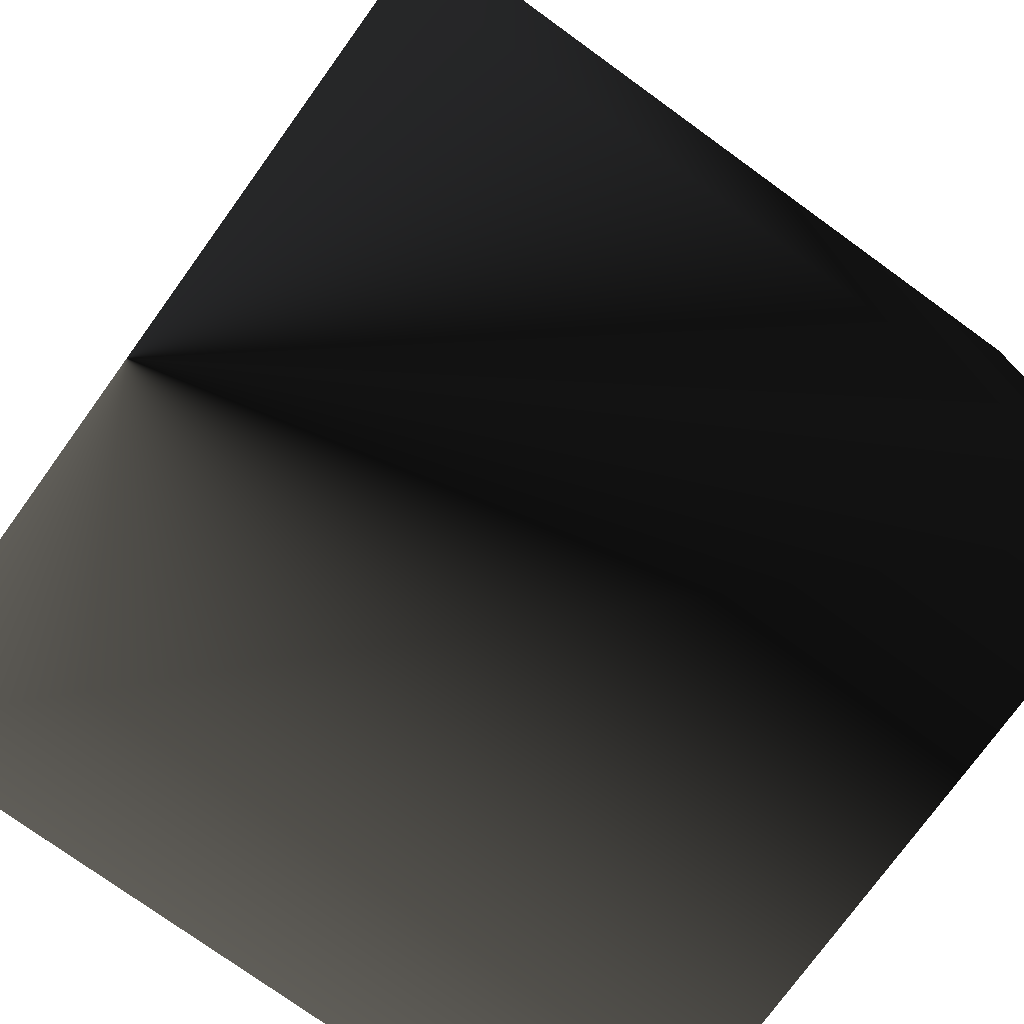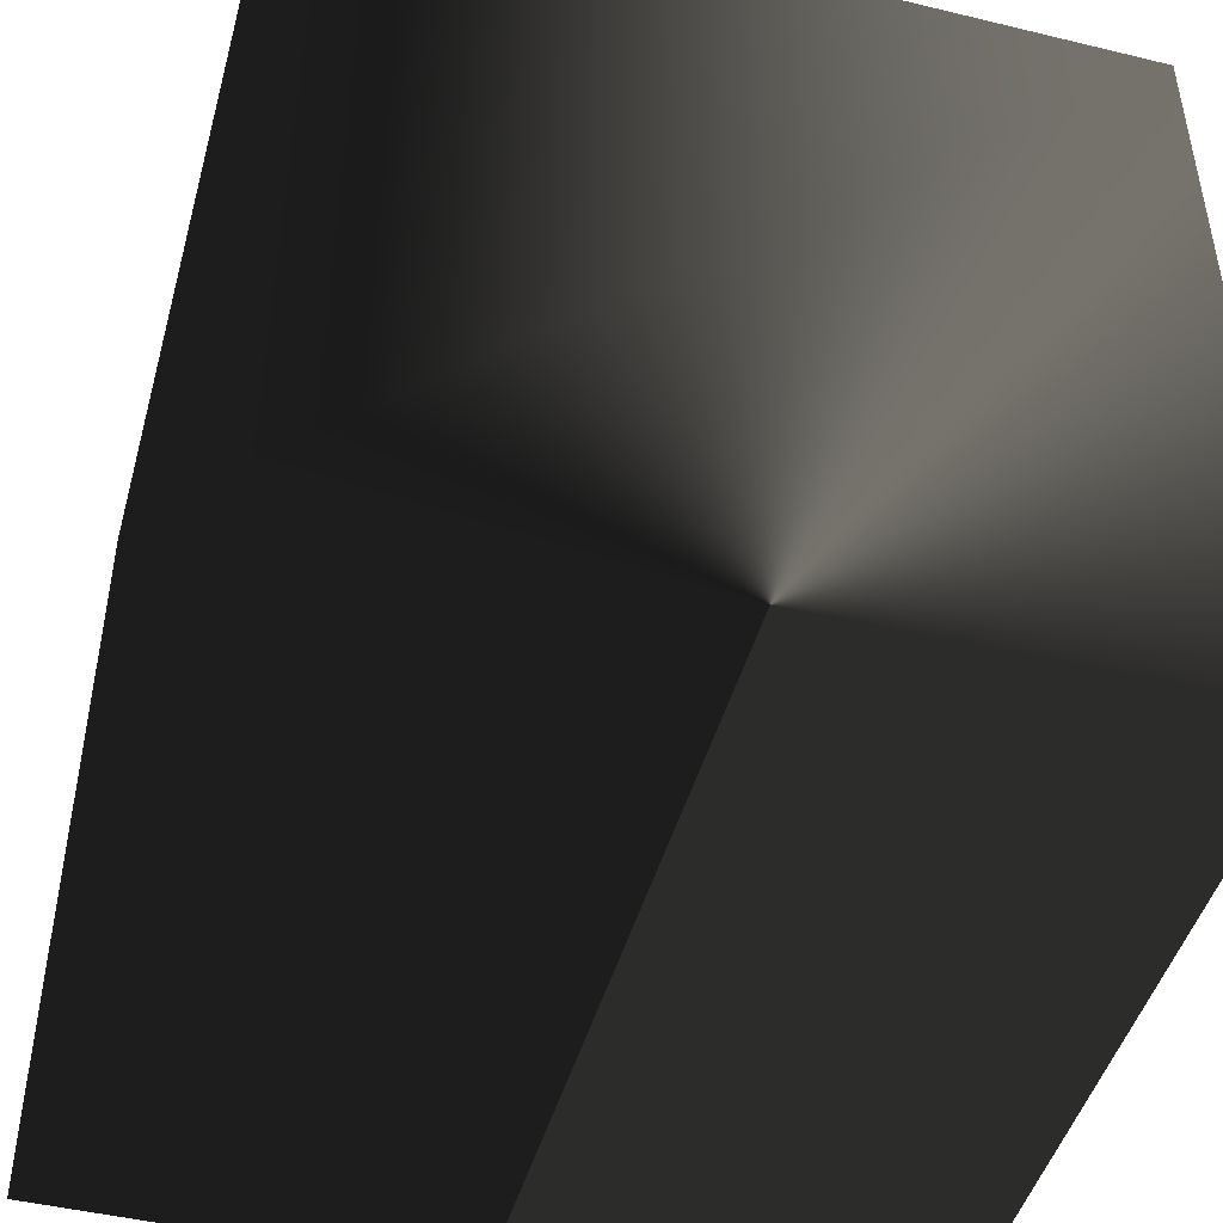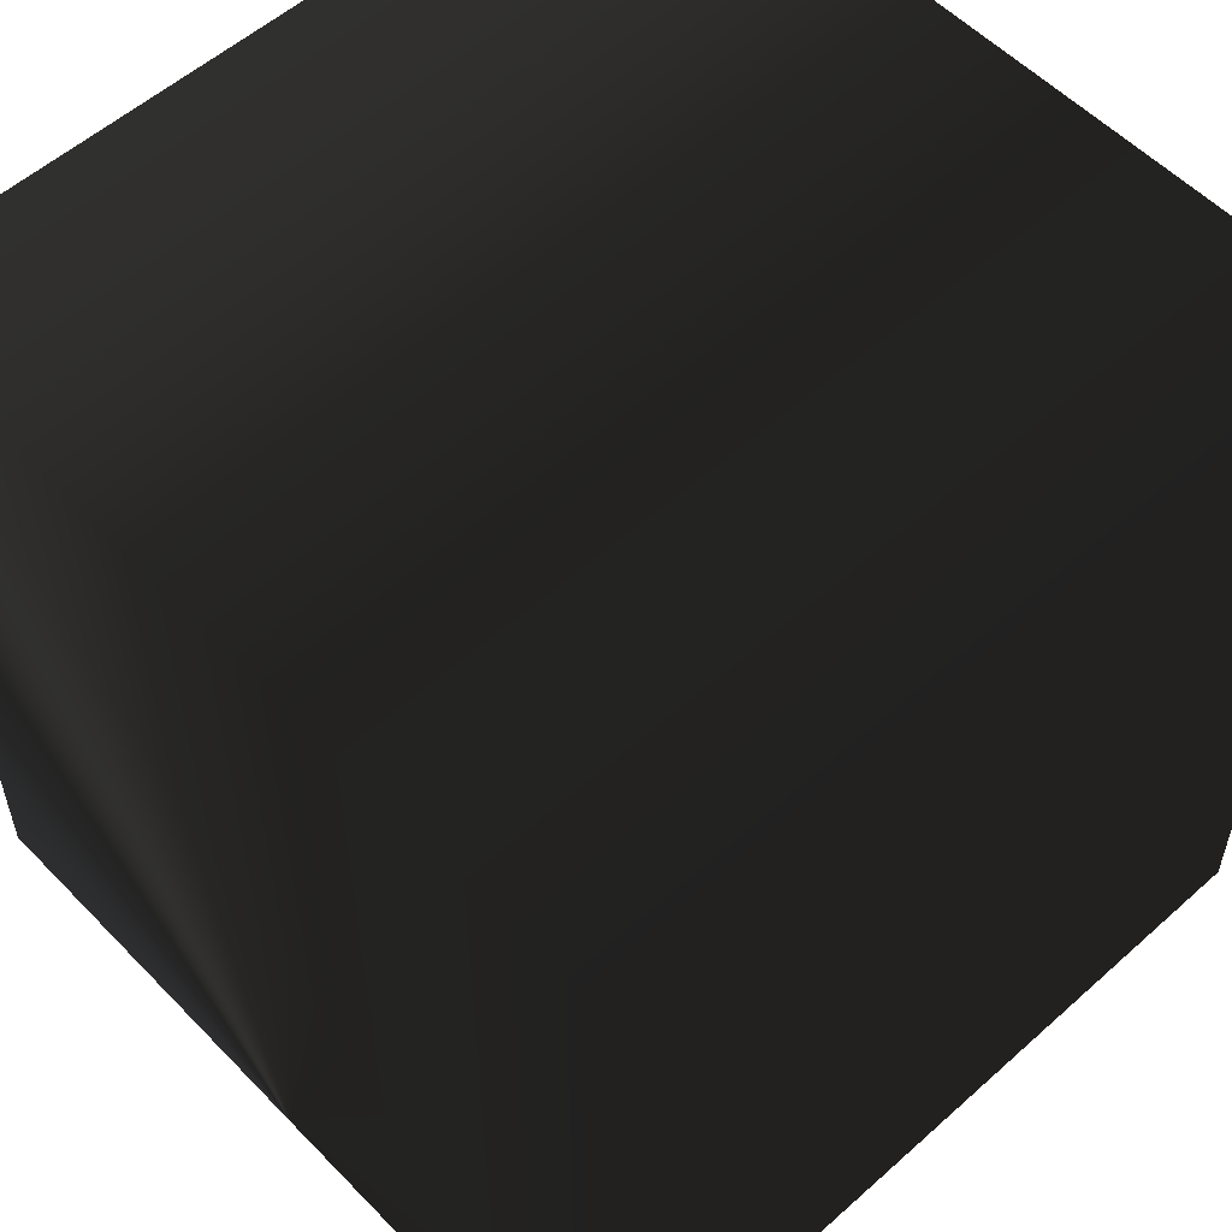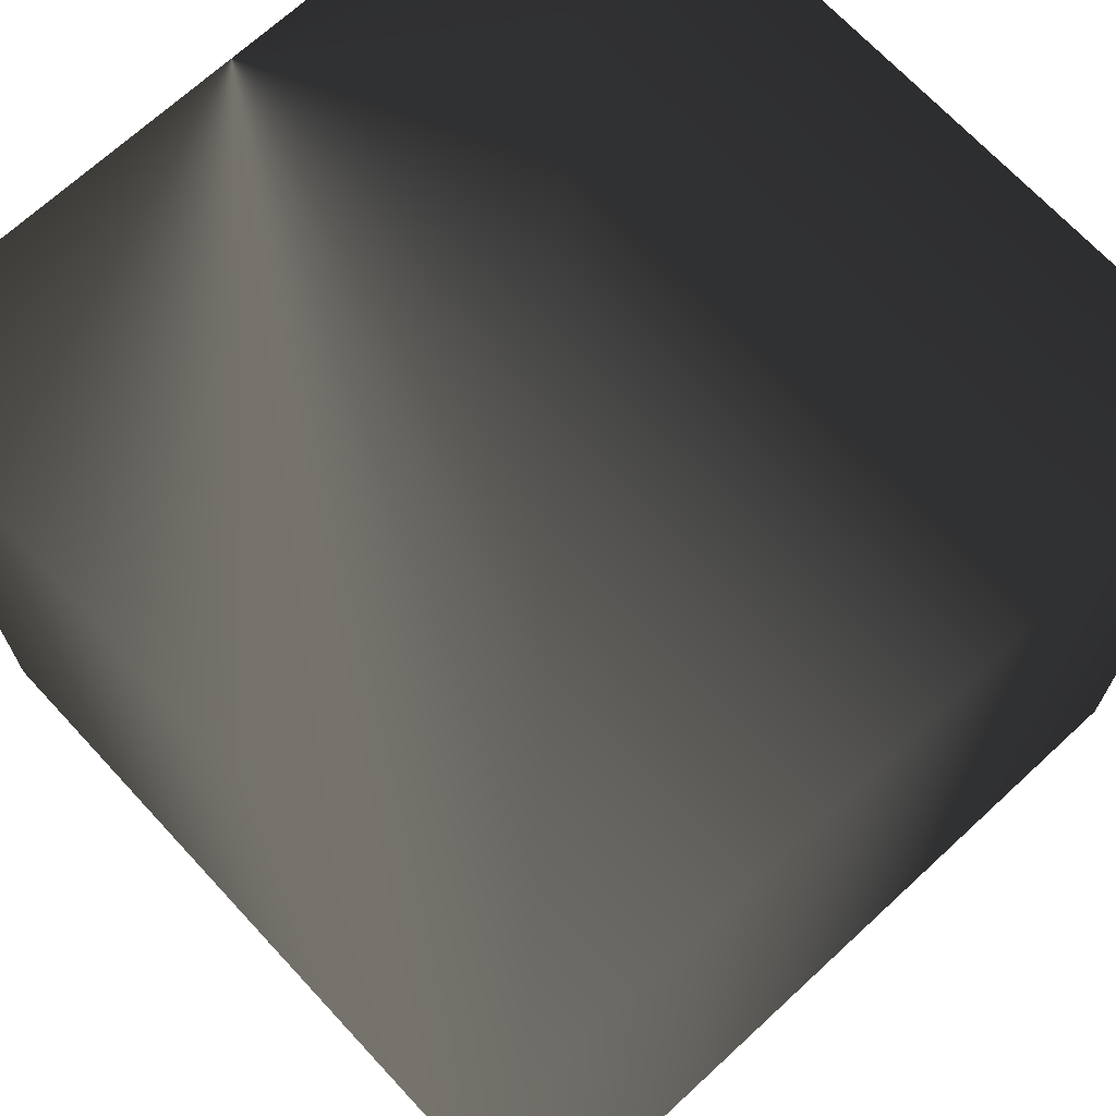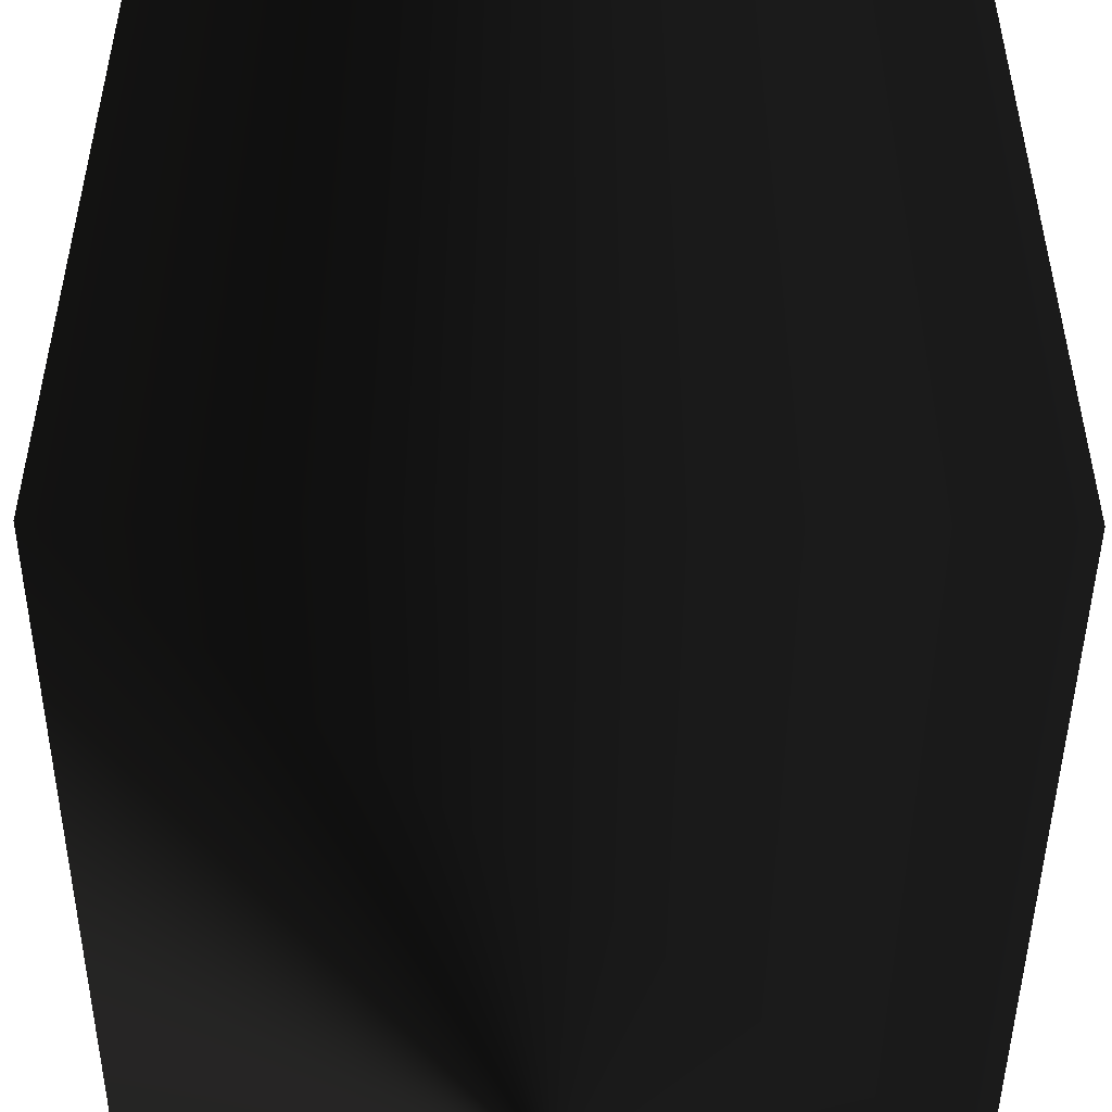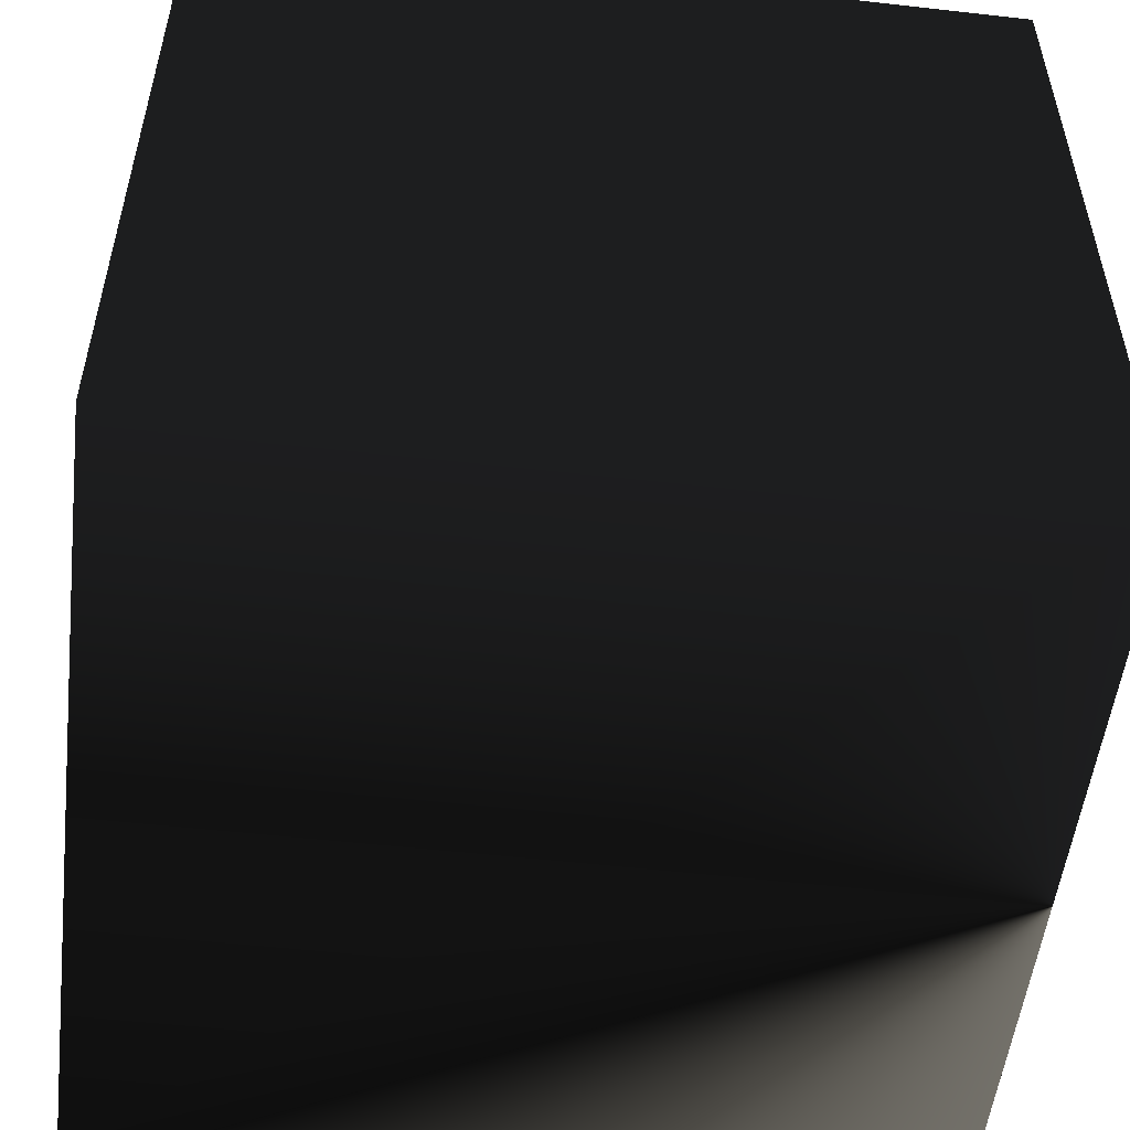
<metadata>
{"format":"obj","ext":"obj","renderer":"f3d","projection":"perspective","resolution":1024,"background":"white","views":[{"elev":-75.8,"azim":-125.9,"up":"+Y"},{"elev":-46.5,"azim":164.6,"up":"+Z"},{"elev":55.8,"azim":46.9,"up":"+Z"},{"elev":69.4,"azim":-42.8,"up":"+Y"},{"elev":-47.4,"azim":-0.4,"up":"+Y"},{"elev":-53.2,"azim":83.1,"up":"+Y"}]}
</metadata>
<code>
v 2.248 0.5051 -2.25 0.502 0.502 0.502 #0.502
v 2.248 0.5051 2.25 0.502 0.502 0.502 #0.502
v -2.252 0.5051 2.25 0.502 0.502 0.502 #0.502
v -2.252 0.5051 2.25 0.502 0.502 0.502 #0.502
v -2.252 0.5051 -2.25 0.502 0.502 0.502 #0.502
v 2.248 0.5051 -2.25 0.502 0.502 0.502 #0.502
v 2.248 5.005 -2.25 0.502 0.502 0.502 #0.502
v -2.252 5.005 -2.25 0.502 0.502 0.502 #0.502
v -2.252 5.005 2.25 0.502 0.502 0.502 #0.502
v -2.252 5.005 2.25 0.502 0.502 0.502 #0.502
v 2.248 5.005 2.25 0.502 0.502 0.502 #0.502
v 2.248 5.005 -2.25 0.502 0.502 0.502 #0.502
v 2.248 0.5051 -2.25 0.502 0.502 0.502 #0.502
v -2.252 0.5051 -2.25 0.502 0.502 0.502 #0.502
v -2.252 5.005 -2.25 0.502 0.502 0.502 #0.502
v -2.252 5.005 -2.25 0.502 0.502 0.502 #0.502
v 2.248 5.005 -2.25 0.502 0.502 0.502 #0.502
v 2.248 0.5051 -2.25 0.502 0.502 0.502 #0.502
v -2.252 0.5051 -2.25 0.502 0.502 0.502 #0.502
v -2.252 0.5051 2.25 0.502 0.502 0.502 #0.502
v -2.252 5.005 2.25 0.502 0.502 0.502 #0.502
v -2.252 5.005 2.25 0.502 0.502 0.502 #0.502
v -2.252 5.005 -2.25 0.502 0.502 0.502 #0.502
v -2.252 0.5051 -2.25 0.502 0.502 0.502 #0.502
v -2.252 0.5051 2.25 0.502 0.502 0.502 #0.502
v 2.248 0.5051 2.25 0.502 0.502 0.502 #0.502
v 2.248 5.005 2.25 0.502 0.502 0.502 #0.502
v 2.248 5.005 2.25 0.502 0.502 0.502 #0.502
v -2.252 5.005 2.25 0.502 0.502 0.502 #0.502
v -2.252 0.5051 2.25 0.502 0.502 0.502 #0.502
v 2.248 0.5051 2.25 0.502 0.502 0.502 #0.502
v 2.248 0.5051 -2.25 0.502 0.502 0.502 #0.502
v 2.248 5.005 -2.25 0.502 0.502 0.502 #0.502
v 2.248 5.005 -2.25 0.502 0.502 0.502 #0.502
v 2.248 5.005 2.25 0.502 0.502 0.502 #0.502
v 2.248 0.5051 2.25 0.502 0.502 0.502 #0.502
f 1 2 3
f 4 5 6
f 7 8 9
f 10 11 12
f 13 14 15
f 16 17 18
f 19 20 21
f 22 23 24
f 25 26 27
f 28 29 30
f 31 32 33
f 34 35 36

</code>
